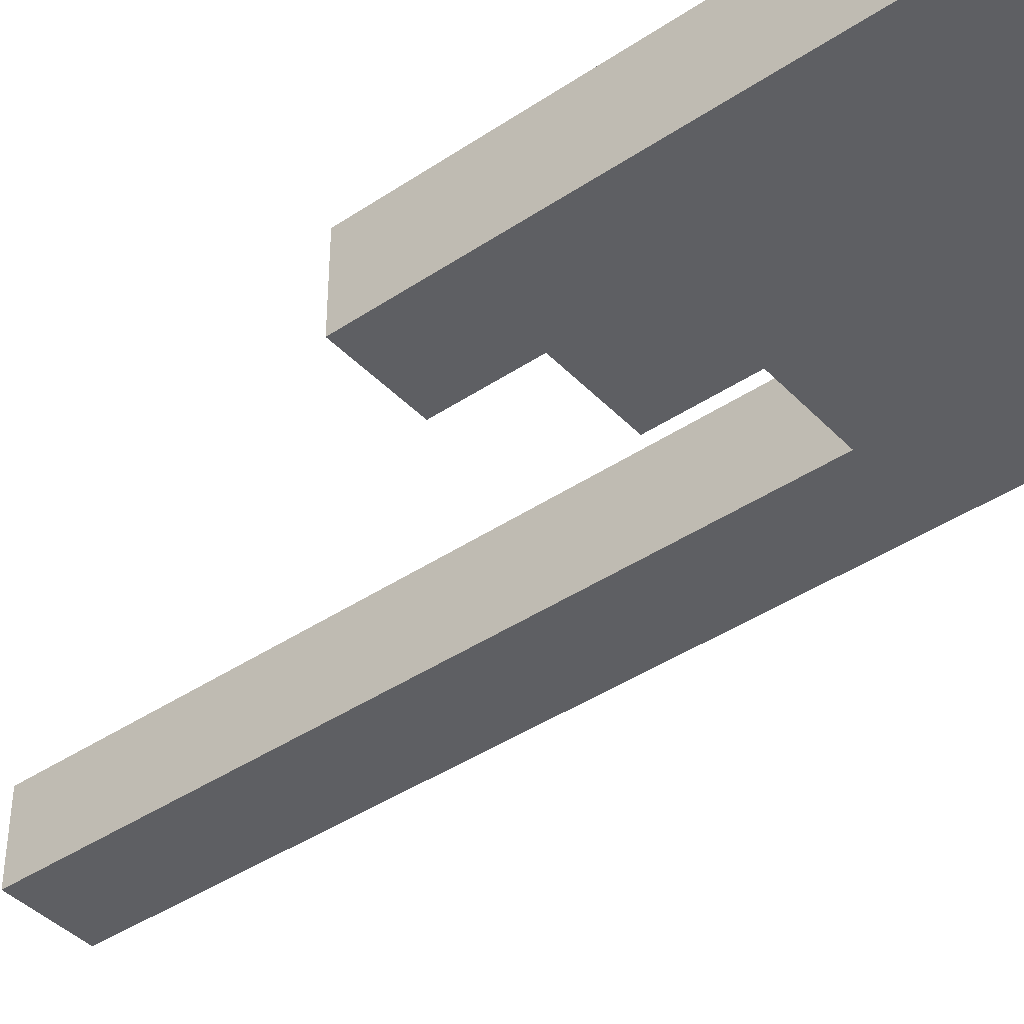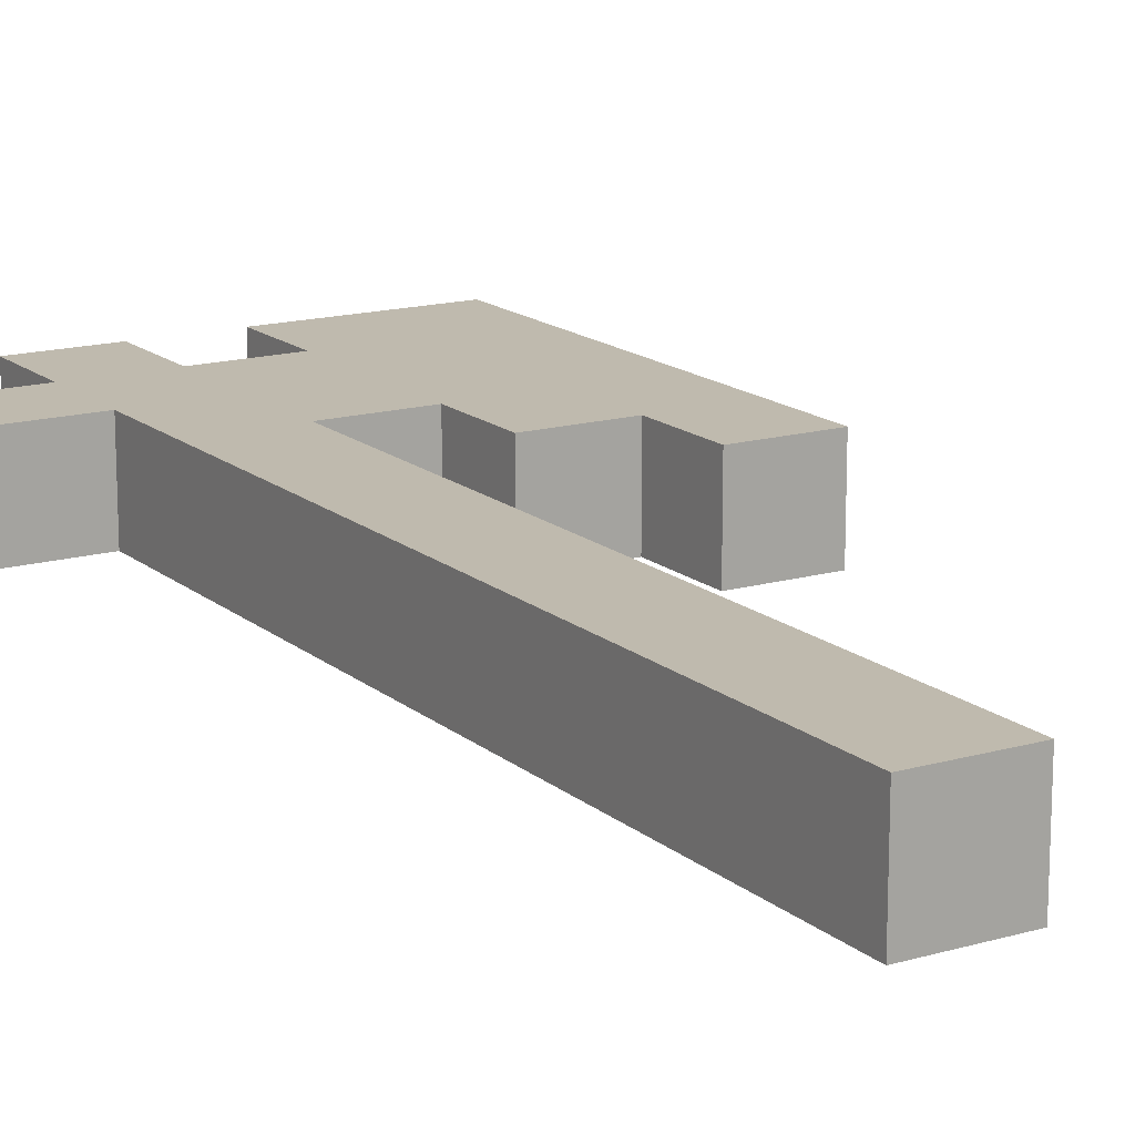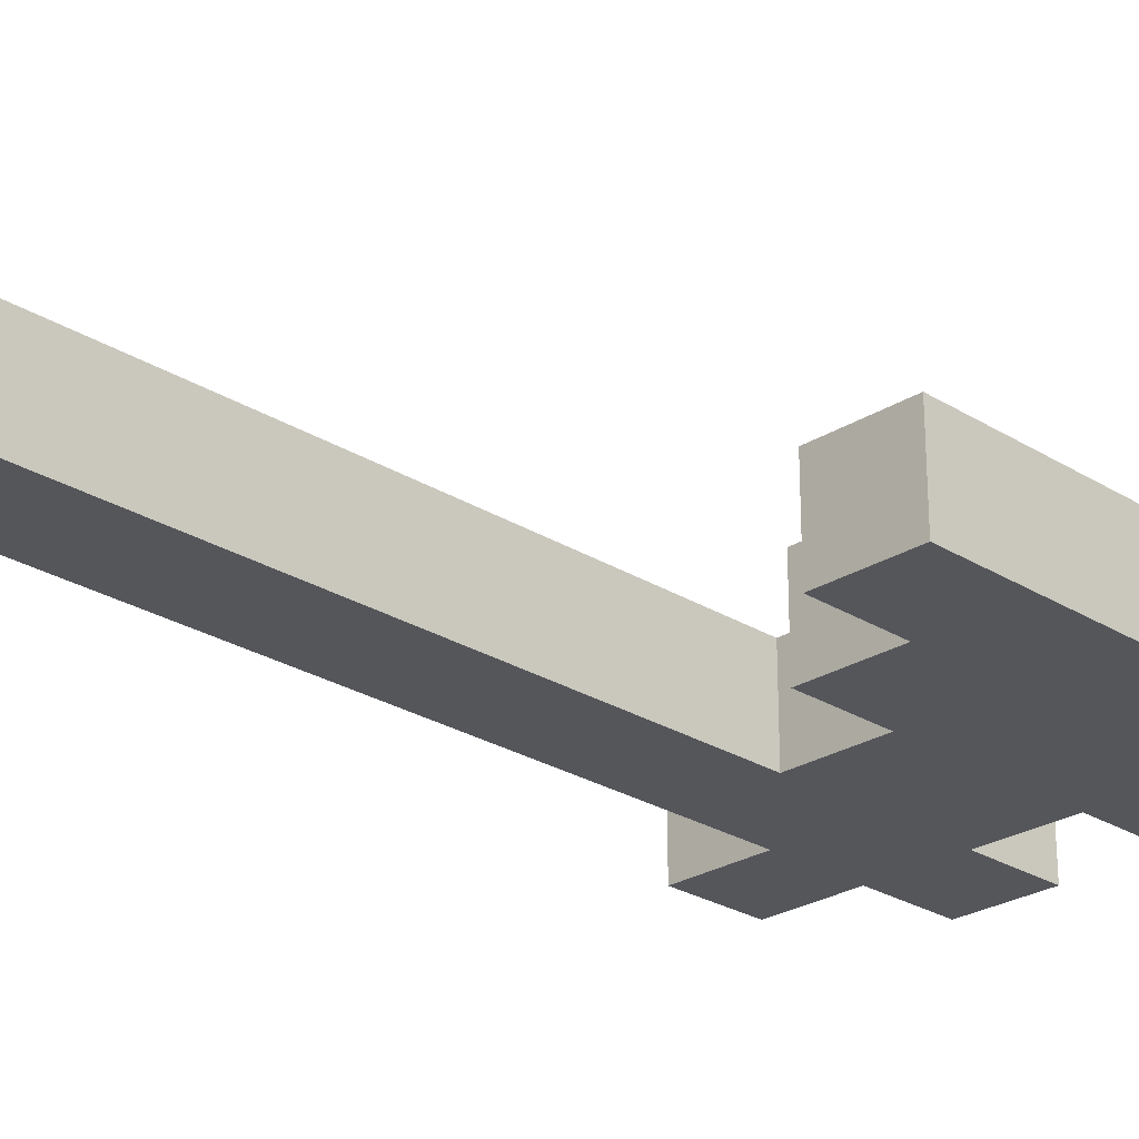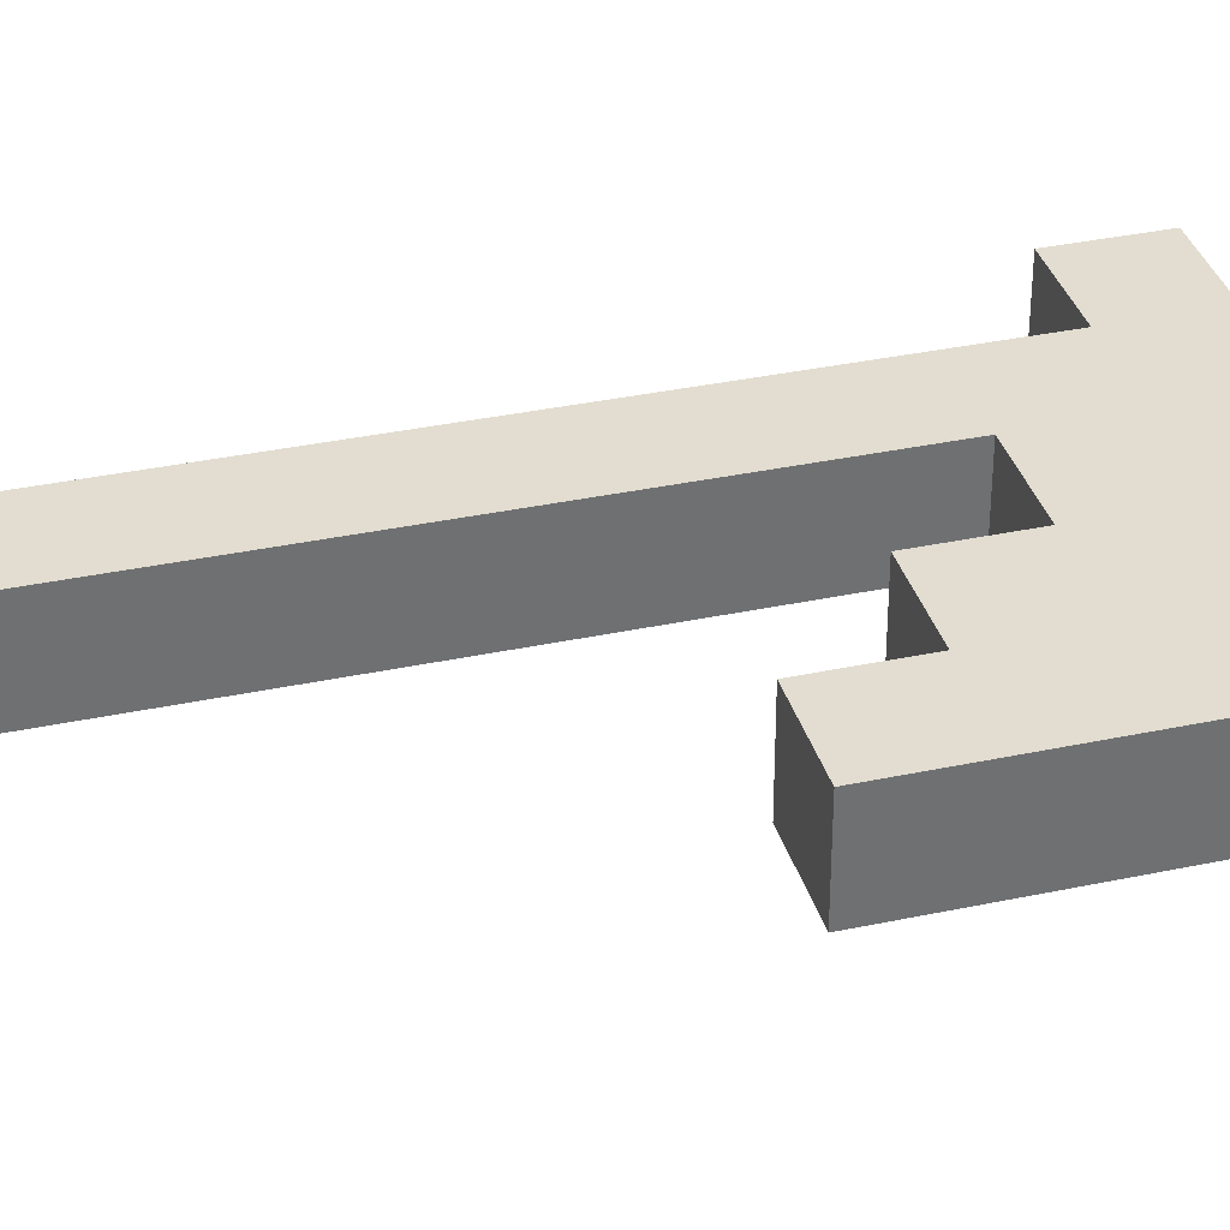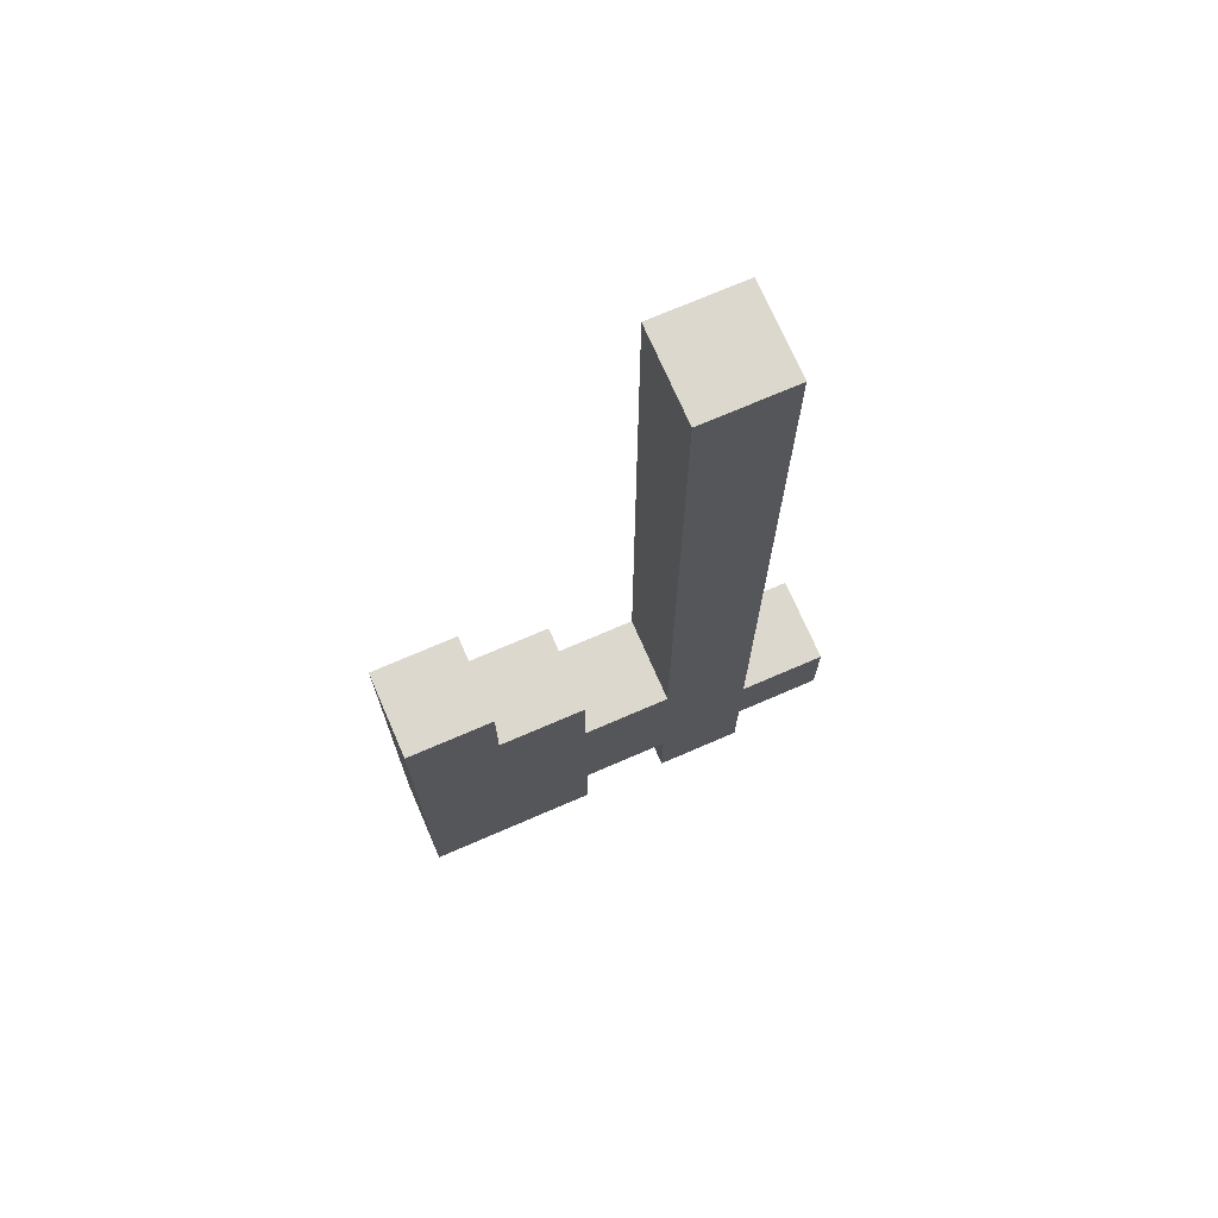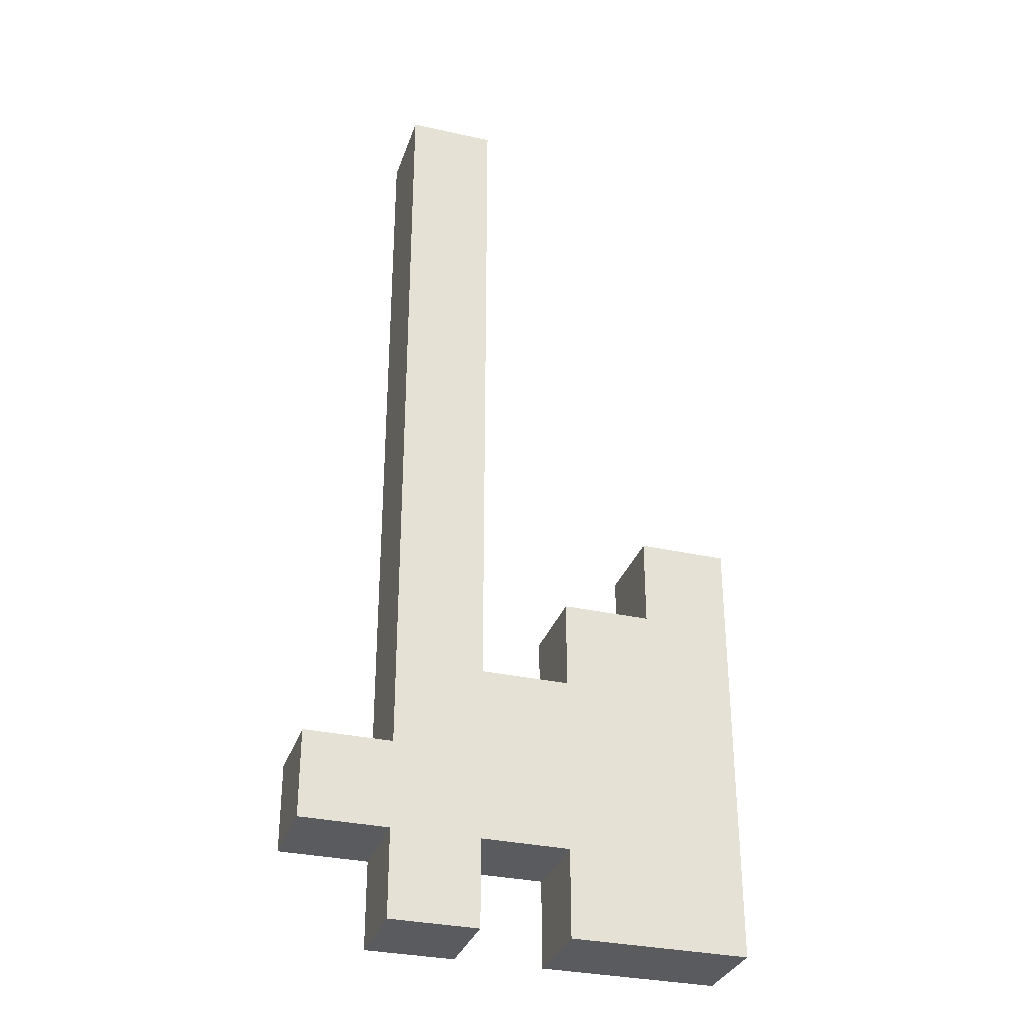
<metadata>
{"format":"obj","ext":"obj","renderer":"f3d","projection":"perspective","resolution":1024,"background":"white","views":[{"elev":-41.4,"azim":129.1,"up":"+Y"},{"elev":15.6,"azim":-31.2,"up":"+Y"},{"elev":-25.7,"azim":45.1,"up":"+Y"},{"elev":35.4,"azim":74.3,"up":"+Y"},{"elev":72.2,"azim":156.6,"up":"+Z"},{"elev":-32.1,"azim":-17.3,"up":"+Z"}]}
</metadata>
<code>
o
v -0.1 0 -0.7
v -0.1 0 -0.8
v -0.1 0.1 -0.7
v -0.1 0.1 -0.8
v 7.451e-08 0 0.2
v 7.451e-08 0 -0.7
v 7.451e-08 0 -0.8
v 7.451e-08 0 -0.9
v 7.451e-08 0.1 0.2
v 7.451e-08 0.1 -0.7
v 7.451e-08 0.1 -0.8
v 7.451e-08 0.1 -0.9
v 0.2 0 -0.5
v 0.2 0 -0.6
v 0.2 0 -0.8
v 0.2 0 -0.9
v 0.2 0.1 -0.5
v 0.2 0.1 -0.6
v 0.2 0.1 -0.8
v 0.2 0.1 -0.9
v 0.3 0 -0.4
v 0.3 0 -0.5
v 0.3 0.1 -0.4
v 0.3 0.1 -0.5
v 0.1 0 0.2
v 0.1 0 -0.6
v 0.1 0 -0.8
v 0.1 0 -0.9
v 0.1 0.1 0.2
v 0.1 0.1 -0.6
v 0.1 0.1 -0.8
v 0.1 0.1 -0.9
v 0.4 0 -0.4
v 0.4 0 -0.9
v 0.4 0.1 -0.4
v 0.4 0.1 -0.9
v 7.451e-08 0 0.2
v 7.451e-08 0.1 0.2
v 0.1 0 0.2
v 0.1 0.1 0.2
v 0.3 0 -0.4
v 0.3 0.1 -0.4
v 0.4 0 -0.4
v 0.4 0.1 -0.4
v 0.2 0 -0.5
v 0.2 0.1 -0.5
v 0.3 0 -0.5
v 0.3 0.1 -0.5
v 0.1 0 -0.6
v 0.1 0.1 -0.6
v 0.2 0 -0.6
v 0.2 0.1 -0.6
v -0.1 0 -0.7
v -0.1 0.1 -0.7
v 7.451e-08 0 -0.7
v 7.451e-08 0.1 -0.7
v -0.1 0 -0.8
v -0.1 0.1 -0.8
v 7.451e-08 0 -0.8
v 7.451e-08 0.1 -0.8
v 0.1 0 -0.8
v 0.1 0.1 -0.8
v 0.2 0 -0.8
v 0.2 0.1 -0.8
v 7.451e-08 0 -0.9
v 7.451e-08 0.1 -0.9
v 0.1 0 -0.9
v 0.1 0.1 -0.9
v 0.2 0 -0.9
v 0.2 0.1 -0.9
v 0.3 0 -0.9
v 0.3 0.1 -0.9
v 0.4 0 -0.9
v 0.4 0.1 -0.9
v 7.451e-08 0 0.2
v 0.1 0 0.2
v 0.3 0 -0.4
v 0.4 0 -0.4
v 0.2 0 -0.5
v 0.3 0 -0.5
v 0.1 0 -0.6
v 0.2 0 -0.6
v -0.1 0 -0.7
v 7.451e-08 0 -0.7
v 0.1 0 -0.7
v -0.1 0 -0.8
v 7.451e-08 0 -0.8
v 0.1 0 -0.8
v 0.2 0 -0.8
v 7.451e-08 0 -0.9
v 0.1 0 -0.9
v 0.2 0 -0.9
v 0.3 0 -0.9
v 0.4 0 -0.9
v 7.451e-08 0.1 0.2
v 0.1 0.1 0.2
v 0.3 0.1 -0.4
v 0.4 0.1 -0.4
v 0.2 0.1 -0.5
v 0.3 0.1 -0.5
v 0.1 0.1 -0.6
v 0.2 0.1 -0.6
v -0.1 0.1 -0.7
v 7.451e-08 0.1 -0.7
v 0.1 0.1 -0.7
v -0.1 0.1 -0.8
v 7.451e-08 0.1 -0.8
v 0.1 0.1 -0.8
v 0.2 0.1 -0.8
v 7.451e-08 0.1 -0.9
v 0.1 0.1 -0.9
v 0.2 0.1 -0.9
v 0.3 0.1 -0.9
v 0.4 0.1 -0.9
f 3 2 1
f 4 2 3
f 9 6 5
f 10 6 9
f 11 8 7
f 12 8 11
f 17 14 13
f 18 14 17
f 19 16 15
f 20 16 19
f 23 22 21
f 24 22 23
f 25 26 29
f 29 26 30
f 27 28 31
f 31 28 32
f 33 34 35
f 35 34 36
f 39 38 37
f 40 38 39
f 43 42 41
f 44 42 43
f 47 46 45
f 48 46 47
f 51 50 49
f 52 50 51
f 55 54 53
f 56 54 55
f 57 58 59
f 59 58 60
f 61 62 63
f 63 62 64
f 65 66 67
f 67 66 68
f 69 70 71
f 71 70 72
f 71 72 73
f 73 72 74
f 80 78 77
f 81 76 75
f 82 80 79
f 84 81 75
f 85 82 81
f 85 81 84
f 86 84 83
f 87 85 84
f 87 84 86
f 88 82 85
f 88 85 87
f 89 80 82
f 89 82 88
f 90 88 87
f 91 88 90
f 92 80 89
f 93 78 80
f 93 80 92
f 94 78 93
f 97 98 100
f 95 96 101
f 99 100 102
f 95 101 104
f 101 102 105
f 104 101 105
f 103 104 106
f 104 105 107
f 106 104 107
f 105 102 108
f 107 105 108
f 102 100 109
f 108 102 109
f 107 108 110
f 110 108 111
f 109 100 112
f 100 98 113
f 112 100 113
f 113 98 114

</code>
